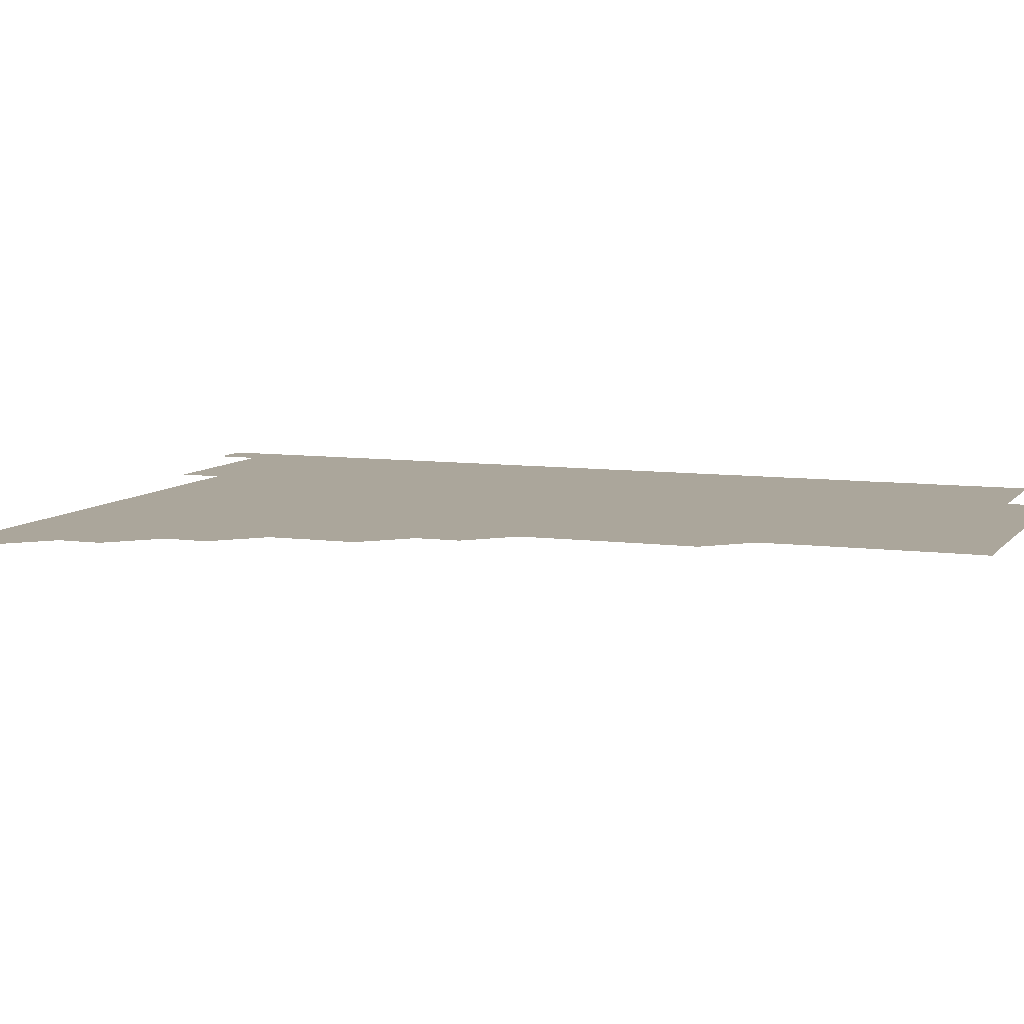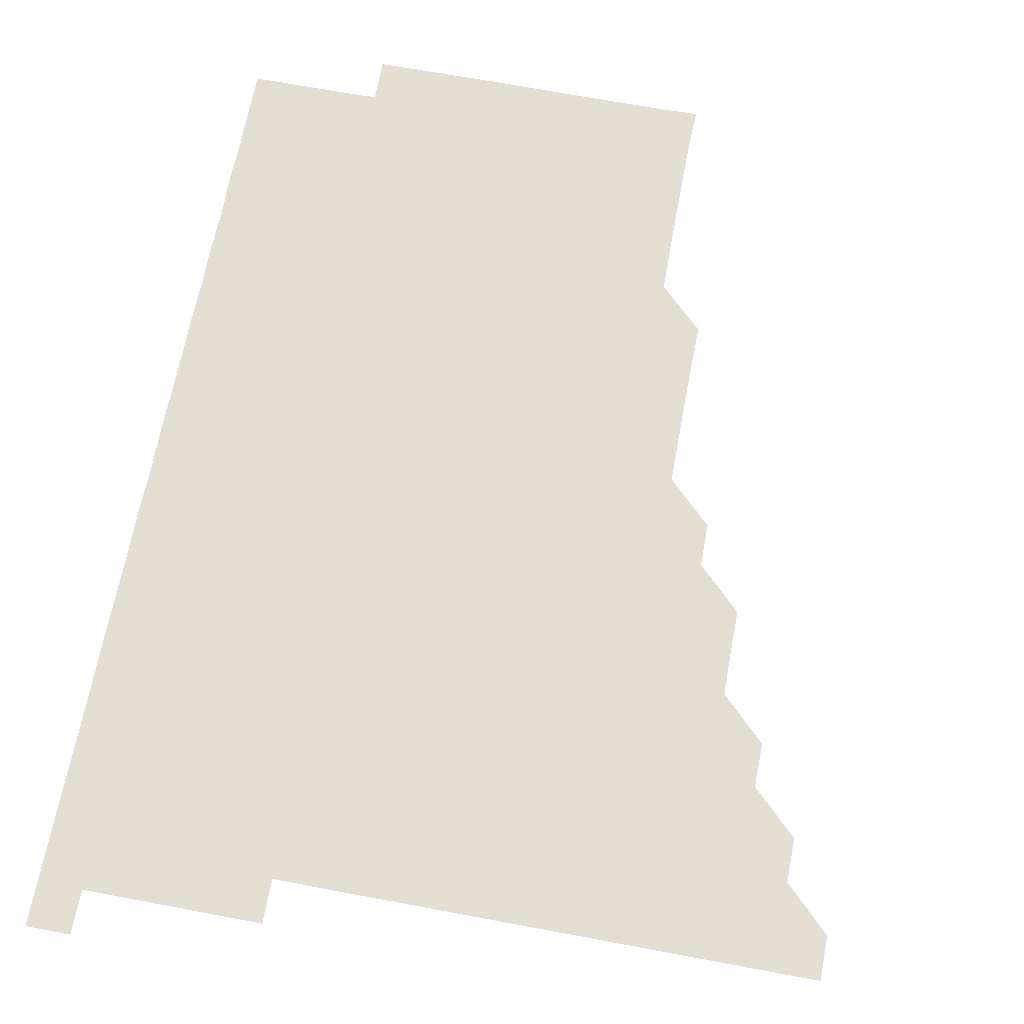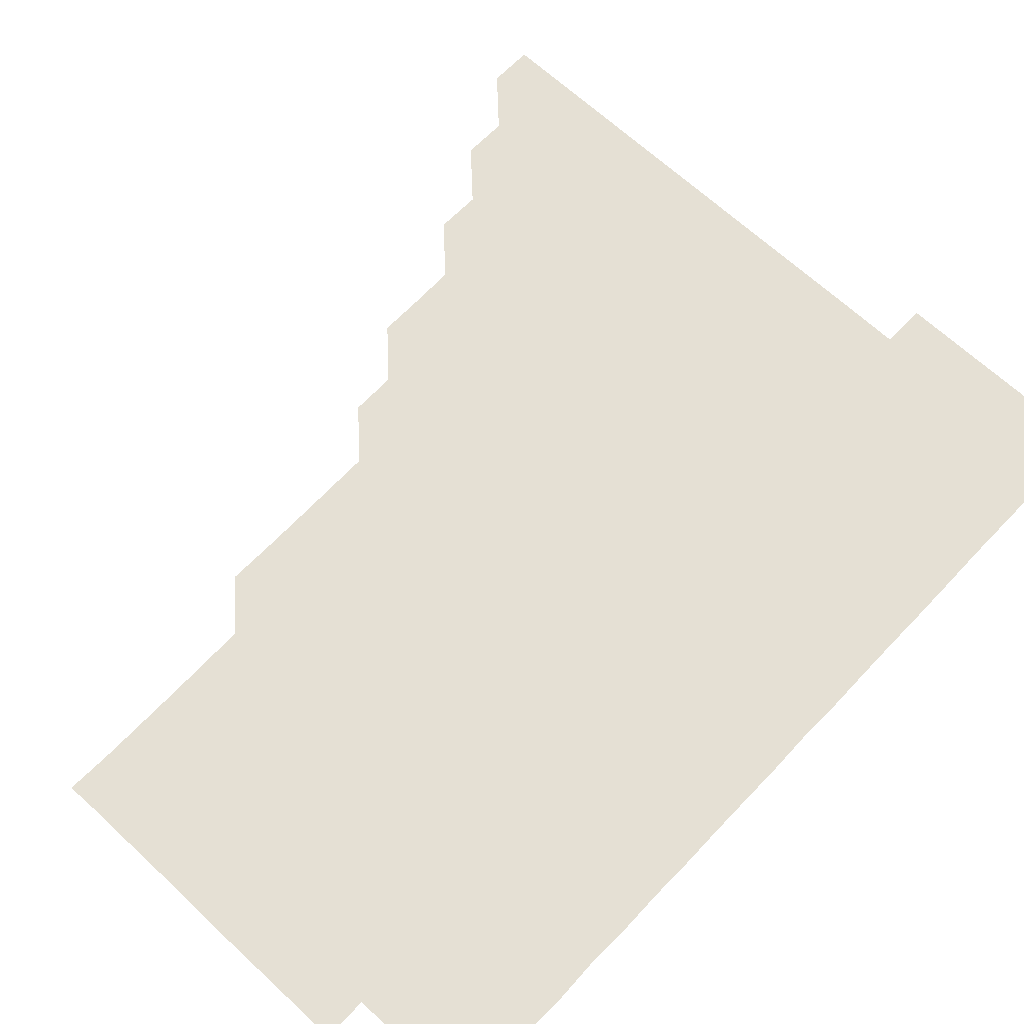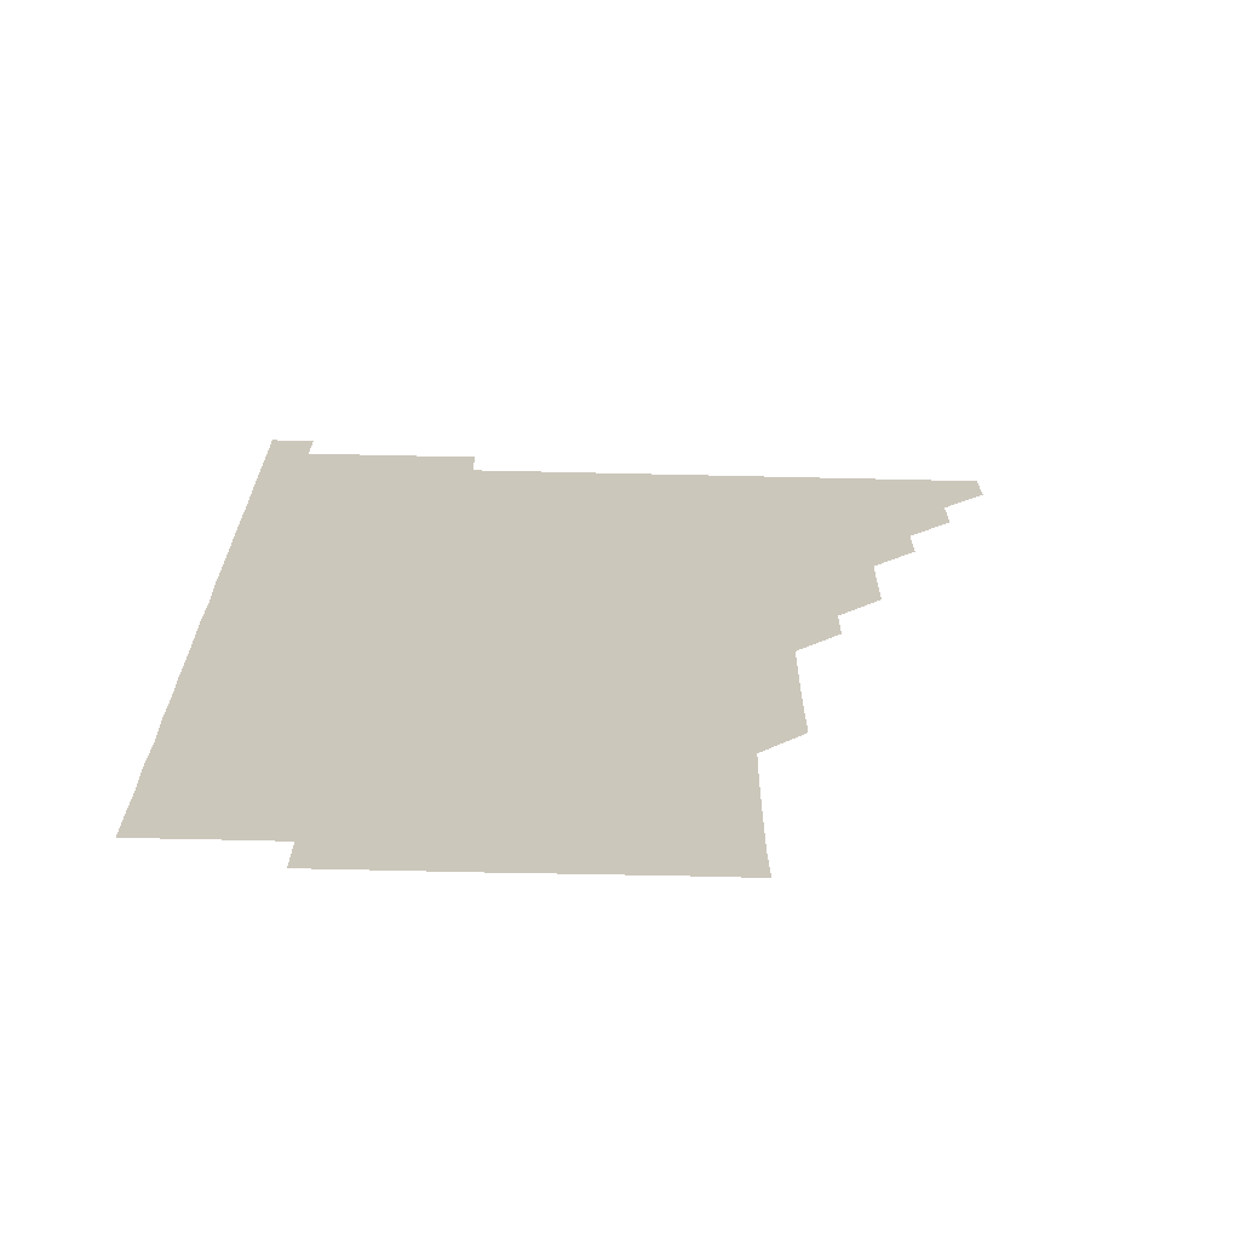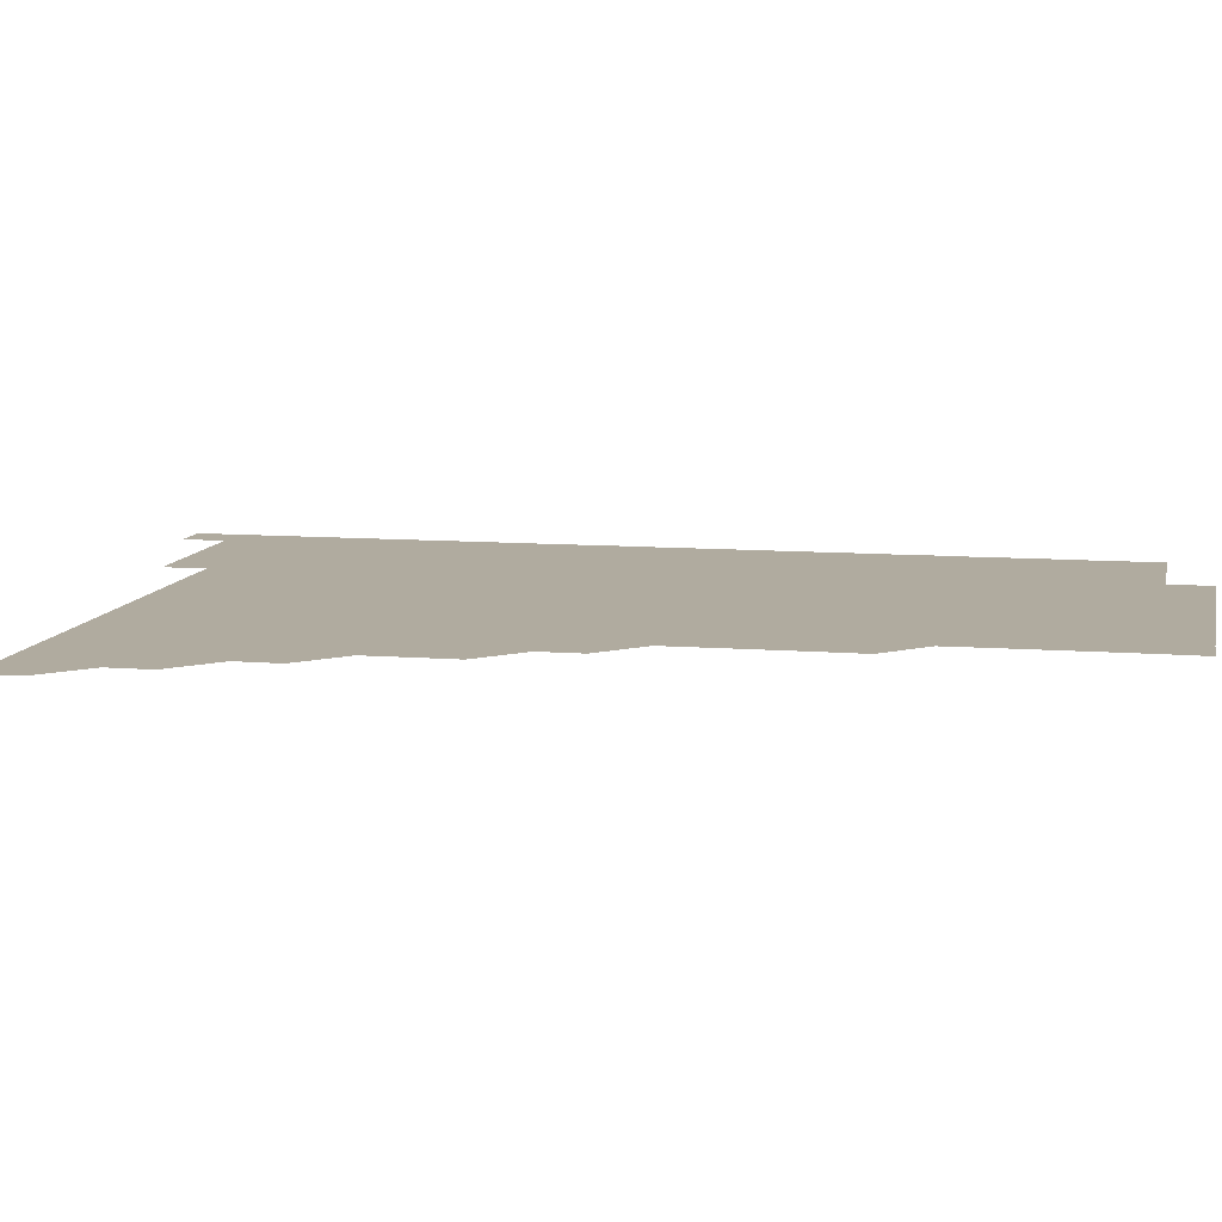
<metadata>
{"format":"obj","ext":"obj","renderer":"f3d","projection":"perspective","resolution":1024,"background":"white","views":[{"elev":8.0,"azim":-69.1,"up":"+Z"},{"elev":66.5,"azim":-169.3,"up":"+Z"},{"elev":65.6,"azim":43.2,"up":"+Z"},{"elev":-68.5,"azim":178.7,"up":"+Y"},{"elev":9.7,"azim":-78.3,"up":"+Z"}]}
</metadata>
<code>
v 465.9 481 0
v 466 496 0
v 480.9 450.9 0
v 481.1 466 0
v 481.1 481 0
v 481 496 0
v 495.9 420.8 0
v 496.1 435.9 0
v 496 451 0
v 496.1 466 0
v 496 481 0
v 496 496 0
v 511 375.8 0
v 511.1 390.8 0
v 510.9 405.9 0
v 511.2 421.2 0
v 511 436 0
v 511 451 0
v 511 466 0
v 511 481 0
v 511 496 0
v 526 345.8 0
v 525.9 360.8 0
v 526.1 376.1 0
v 526.1 391.2 0
v 526.1 406.2 0
v 526 421 0
v 526 436 0
v 526 451 0
v 526 466 0
v 526 481 0
v 526 496 0
v 541 270.7 0
v 541.2 285.6 0
v 541.2 300.7 0
v 541.1 315.8 0
v 541 330.8 0
v 541.1 346.1 0
v 541 361.1 0
v 541 376 0
v 540.9 390.8 0
v 540.9 406 0
v 541 421 0
v 541 436 0
v 541 451 0
v 541 466 0
v 541 481 0
v 541 496 0
v 555.9 180.8 0
v 556.4 195.5 0
v 556.4 210.4 0
v 556.3 225.6 0
v 556.2 240.6 0
v 556 255.8 0
v 556.1 271.2 0
v 556 286 0
v 556 301 0
v 556 316 0
v 556 331 0
v 556 346.1 0
v 556 361 0
v 556.1 376.1 0
v 556 391.1 0
v 556 406 0
v 556 421 0
v 556 436 0
v 556 451 0
v 556 466 0
v 556 481 0
v 556 496 0
v 570.5 181.1 0
v 571 196.2 0
v 571.2 211.2 0
v 571 226 0
v 571.1 241.1 0
v 571 256 0
v 571 271.2 0
v 571.1 286.2 0
v 571.1 301.1 0
v 571 316.1 0
v 571 331 0
v 571 346 0
v 571 361 0
v 571 376 0
v 571 391.1 0
v 571 406 0
v 571 421 0
v 571 436 0
v 571 451 0
v 571 466 0
v 571 481 0
v 571 496 0
v 585.6 181 0
v 586 195.9 0
v 586 211.2 0
v 586 226.2 0
v 586 241.1 0
v 586.1 256.1 0
v 586.1 270.9 0
v 586 286 0
v 586 301.1 0
v 586 316 0
v 586 331.1 0
v 586 346 0
v 586 361.1 0
v 586 376 0
v 586 391 0
v 586 406 0
v 586 421.1 0
v 586 436 0
v 586 451 0
v 586 466 0
v 586 481 0
v 586 496 0
v 600.7 181 0
v 601.1 196.2 0
v 601.1 211.1 0
v 601.1 226 0
v 601 241 0
v 601 255.9 0
v 601 271.2 0
v 601 286 0
v 601 301 0
v 601 316.1 0
v 601 331 0
v 601 345.9 0
v 601 361 0
v 601 376 0
v 601 391.1 0
v 601 406 0
v 601 421 0
v 601 436 0
v 601 451 0
v 601 466 0
v 601 480.9 0
v 601 496 0
v 615.9 180.9 0
v 616.1 196.1 0
v 616 211 0
v 616 226.1 0
v 616 240.9 0
v 616 256.2 0
v 616 271.1 0
v 616 286.1 0
v 616 301.1 0
v 616 316 0
v 616 331.1 0
v 616 346 0
v 616 361.1 0
v 616 376 0
v 616 390.9 0
v 616 406.1 0
v 616 421 0
v 616 436 0
v 616 451 0
v 616 466 0
v 616 480.9 0
v 616 496.1 0
v 631 180.8 0
v 630.9 196.1 0
v 630.9 211.2 0
v 631 226.1 0
v 631.1 241.1 0
v 631 256 0
v 631 271 0
v 631 286 0
v 630.9 301 0
v 631 316.1 0
v 631 331 0
v 631 346.1 0
v 631 361 0
v 631 376.1 0
v 631 391 0
v 631 406 0
v 631 421 0
v 631 436.1 0
v 631 451 0
v 631 466 0
v 631 481 0
v 630.9 496 0
v 646 180.8 0
v 646 196.2 0
v 646 210.9 0
v 645.8 226.2 0
v 646.1 241 0
v 646 256 0
v 646 271 0
v 646 286 0
v 646 301 0
v 646 316.1 0
v 646 331 0
v 645.9 346.1 0
v 646 361 0
v 646 376.1 0
v 646 391 0
v 646 406.1 0
v 646 421 0
v 646 436 0
v 646 451 0
v 646 466 0
v 646 481 0
v 646 496 0
v 646 511 0
v 661.1 180.9 0
v 660.9 196.1 0
v 661 211.2 0
v 661.1 225.7 0
v 660.9 241.1 0
v 661 256.1 0
v 661 271 0
v 661 286.1 0
v 661 300.9 0
v 661 316.1 0
v 661 331.1 0
v 661 345.9 0
v 661 361 0
v 661 376 0
v 661 391 0
v 661 406 0
v 661 421 0
v 661 436.1 0
v 661 451 0
v 661 466 0
v 661 481 0
v 661 496 0
v 660.9 511 0
v 676 180.9 0
v 675.8 195.9 0
v 676 211 0
v 676.1 226.1 0
v 675.9 241.1 0
v 675.9 256.1 0
v 675.9 271.2 0
v 675.9 286.1 0
v 676 301.1 0
v 675.9 316.2 0
v 676 331 0
v 676 346.1 0
v 676 361 0
v 675.9 376.1 0
v 676 391 0
v 675.9 406.2 0
v 676 421 0
v 676 436 0
v 676 451 0
v 676 466 0
v 676 481 0
v 676 496 0
v 676 511 0
v 691.3 196 0
v 691 211.1 0
v 690.9 226.3 0
v 691 241 0
v 691 256 0
v 691 271 0
v 690.9 286.1 0
v 690.9 301.1 0
v 691 316 0
v 691 331 0
v 691 346.1 0
v 691 361.1 0
v 691 376 0
v 690.9 391.1 0
v 691 406 0
v 691 421 0
v 691 436 0
v 690.9 451.1 0
v 691 466 0
v 691 481 0
v 691 496 0
v 691 511 0
v 706.3 196 0
v 705.9 211.2 0
v 706.1 225.9 0
v 705.8 241.3 0
v 706 256 0
v 705.9 271.2 0
v 706 286 0
v 705.8 301.2 0
v 705.9 316 0
v 706 331.1 0
v 705.9 346.2 0
v 705.9 361.1 0
v 705.9 376.1 0
v 706 391 0
v 706 406 0
v 705.8 421.2 0
v 705.9 436 0
v 706 451 0
v 706 466 0
v 706 481 0
v 706 496 0
v 706 511 0
v 706 526 0
v 721 196 0
v 721 210.7 0
v 720.8 225.7 0
v 721.2 240.6 0
v 720.7 255.6 0
v 721.1 270.7 0
v 720.9 285.7 0
v 721.1 300.7 0
v 721 315.7 0
v 721 330.7 0
v 721.1 345.7 0
v 720.8 360.7 0
v 721.2 375.8 0
v 721 390.8 0
v 721 405.8 0
v 721.1 420.8 0
v 721 435.8 0
v 720.9 450.9 0
v 721 465.9 0
v 721 480.9 0
v 721 496 0
v 721 511 0
v 721 526 0
f 4 5 1
f 1 5 2
f 5 6 2
f 8 9 3
f 3 9 4
f 9 10 4
f 4 10 5
f 10 11 5
f 5 11 6
f 11 12 6
f 15 16 7
f 7 16 8
f 16 17 8
f 8 17 9
f 17 18 9
f 9 18 10
f 18 19 10
f 10 19 11
f 19 20 11
f 11 20 12
f 20 21 12
f 23 24 13
f 13 24 14
f 24 25 14
f 14 25 15
f 25 26 15
f 15 26 16
f 26 27 16
f 16 27 17
f 27 28 17
f 17 28 18
f 28 29 18
f 18 29 19
f 29 30 19
f 19 30 20
f 30 31 20
f 20 31 21
f 31 32 21
f 37 38 22
f 22 38 23
f 38 39 23
f 23 39 24
f 39 40 24
f 24 40 25
f 40 41 25
f 25 41 26
f 41 42 26
f 26 42 27
f 42 43 27
f 27 43 28
f 43 44 28
f 28 44 29
f 44 45 29
f 29 45 30
f 45 46 30
f 30 46 31
f 46 47 31
f 31 47 32
f 47 48 32
f 54 55 33
f 33 55 34
f 55 56 34
f 34 56 35
f 56 57 35
f 35 57 36
f 57 58 36
f 36 58 37
f 58 59 37
f 37 59 38
f 59 60 38
f 38 60 39
f 60 61 39
f 39 61 40
f 61 62 40
f 40 62 41
f 62 63 41
f 41 63 42
f 63 64 42
f 42 64 43
f 64 65 43
f 43 65 44
f 65 66 44
f 44 66 45
f 66 67 45
f 45 67 46
f 67 68 46
f 46 68 47
f 68 69 47
f 47 69 48
f 69 70 48
f 49 71 50
f 71 72 50
f 50 72 51
f 72 73 51
f 51 73 52
f 73 74 52
f 52 74 53
f 74 75 53
f 53 75 54
f 75 76 54
f 54 76 55
f 76 77 55
f 55 77 56
f 77 78 56
f 56 78 57
f 78 79 57
f 57 79 58
f 79 80 58
f 58 80 59
f 80 81 59
f 59 81 60
f 81 82 60
f 60 82 61
f 82 83 61
f 61 83 62
f 83 84 62
f 62 84 63
f 84 85 63
f 63 85 64
f 85 86 64
f 64 86 65
f 86 87 65
f 65 87 66
f 87 88 66
f 66 88 67
f 88 89 67
f 67 89 68
f 89 90 68
f 68 90 69
f 90 91 69
f 69 91 70
f 91 92 70
f 71 93 72
f 93 94 72
f 72 94 73
f 94 95 73
f 73 95 74
f 95 96 74
f 74 96 75
f 96 97 75
f 75 97 76
f 97 98 76
f 76 98 77
f 98 99 77
f 77 99 78
f 99 100 78
f 78 100 79
f 100 101 79
f 79 101 80
f 101 102 80
f 80 102 81
f 102 103 81
f 81 103 82
f 103 104 82
f 82 104 83
f 104 105 83
f 83 105 84
f 105 106 84
f 84 106 85
f 106 107 85
f 85 107 86
f 107 108 86
f 86 108 87
f 108 109 87
f 87 109 88
f 109 110 88
f 88 110 89
f 110 111 89
f 89 111 90
f 111 112 90
f 90 112 91
f 112 113 91
f 91 113 92
f 113 114 92
f 93 115 94
f 115 116 94
f 94 116 95
f 116 117 95
f 95 117 96
f 117 118 96
f 96 118 97
f 118 119 97
f 97 119 98
f 119 120 98
f 98 120 99
f 120 121 99
f 99 121 100
f 121 122 100
f 100 122 101
f 122 123 101
f 101 123 102
f 123 124 102
f 102 124 103
f 124 125 103
f 103 125 104
f 125 126 104
f 104 126 105
f 126 127 105
f 105 127 106
f 127 128 106
f 106 128 107
f 128 129 107
f 107 129 108
f 129 130 108
f 108 130 109
f 130 131 109
f 109 131 110
f 131 132 110
f 110 132 111
f 132 133 111
f 111 133 112
f 133 134 112
f 112 134 113
f 134 135 113
f 113 135 114
f 135 136 114
f 115 137 116
f 137 138 116
f 116 138 117
f 138 139 117
f 117 139 118
f 139 140 118
f 118 140 119
f 140 141 119
f 119 141 120
f 141 142 120
f 120 142 121
f 142 143 121
f 121 143 122
f 143 144 122
f 122 144 123
f 144 145 123
f 123 145 124
f 145 146 124
f 124 146 125
f 146 147 125
f 125 147 126
f 147 148 126
f 126 148 127
f 148 149 127
f 127 149 128
f 149 150 128
f 128 150 129
f 150 151 129
f 129 151 130
f 151 152 130
f 130 152 131
f 152 153 131
f 131 153 132
f 153 154 132
f 132 154 133
f 154 155 133
f 133 155 134
f 155 156 134
f 134 156 135
f 156 157 135
f 135 157 136
f 157 158 136
f 137 159 138
f 159 160 138
f 138 160 139
f 160 161 139
f 139 161 140
f 161 162 140
f 140 162 141
f 162 163 141
f 141 163 142
f 163 164 142
f 142 164 143
f 164 165 143
f 143 165 144
f 165 166 144
f 144 166 145
f 166 167 145
f 145 167 146
f 167 168 146
f 146 168 147
f 168 169 147
f 147 169 148
f 169 170 148
f 148 170 149
f 170 171 149
f 149 171 150
f 171 172 150
f 150 172 151
f 172 173 151
f 151 173 152
f 173 174 152
f 152 174 153
f 174 175 153
f 153 175 154
f 175 176 154
f 154 176 155
f 176 177 155
f 155 177 156
f 177 178 156
f 156 178 157
f 178 179 157
f 157 179 158
f 179 180 158
f 159 181 160
f 181 182 160
f 160 182 161
f 182 183 161
f 161 183 162
f 183 184 162
f 162 184 163
f 184 185 163
f 163 185 164
f 185 186 164
f 164 186 165
f 186 187 165
f 165 187 166
f 187 188 166
f 166 188 167
f 188 189 167
f 167 189 168
f 189 190 168
f 168 190 169
f 190 191 169
f 169 191 170
f 191 192 170
f 170 192 171
f 192 193 171
f 171 193 172
f 193 194 172
f 172 194 173
f 194 195 173
f 173 195 174
f 195 196 174
f 174 196 175
f 196 197 175
f 175 197 176
f 197 198 176
f 176 198 177
f 198 199 177
f 177 199 178
f 199 200 178
f 178 200 179
f 200 201 179
f 179 201 180
f 201 202 180
f 181 204 182
f 204 205 182
f 182 205 183
f 205 206 183
f 183 206 184
f 206 207 184
f 184 207 185
f 207 208 185
f 185 208 186
f 208 209 186
f 186 209 187
f 209 210 187
f 187 210 188
f 210 211 188
f 188 211 189
f 211 212 189
f 189 212 190
f 212 213 190
f 190 213 191
f 213 214 191
f 191 214 192
f 214 215 192
f 192 215 193
f 215 216 193
f 193 216 194
f 216 217 194
f 194 217 195
f 217 218 195
f 195 218 196
f 218 219 196
f 196 219 197
f 219 220 197
f 197 220 198
f 220 221 198
f 198 221 199
f 221 222 199
f 199 222 200
f 222 223 200
f 200 223 201
f 223 224 201
f 201 224 202
f 224 225 202
f 202 225 203
f 225 226 203
f 204 227 205
f 227 228 205
f 205 228 206
f 228 229 206
f 206 229 207
f 229 230 207
f 207 230 208
f 230 231 208
f 208 231 209
f 231 232 209
f 209 232 210
f 232 233 210
f 210 233 211
f 233 234 211
f 211 234 212
f 234 235 212
f 212 235 213
f 235 236 213
f 213 236 214
f 236 237 214
f 214 237 215
f 237 238 215
f 215 238 216
f 238 239 216
f 216 239 217
f 239 240 217
f 217 240 218
f 240 241 218
f 218 241 219
f 241 242 219
f 219 242 220
f 242 243 220
f 220 243 221
f 243 244 221
f 221 244 222
f 244 245 222
f 222 245 223
f 245 246 223
f 223 246 224
f 246 247 224
f 224 247 225
f 247 248 225
f 225 248 226
f 248 249 226
f 228 250 229
f 250 251 229
f 229 251 230
f 251 252 230
f 230 252 231
f 252 253 231
f 231 253 232
f 253 254 232
f 232 254 233
f 254 255 233
f 233 255 234
f 255 256 234
f 234 256 235
f 256 257 235
f 235 257 236
f 257 258 236
f 236 258 237
f 258 259 237
f 237 259 238
f 259 260 238
f 238 260 239
f 260 261 239
f 239 261 240
f 261 262 240
f 240 262 241
f 262 263 241
f 241 263 242
f 263 264 242
f 242 264 243
f 264 265 243
f 243 265 244
f 265 266 244
f 244 266 245
f 266 267 245
f 245 267 246
f 267 268 246
f 246 268 247
f 268 269 247
f 247 269 248
f 269 270 248
f 248 270 249
f 270 271 249
f 250 272 251
f 272 273 251
f 251 273 252
f 273 274 252
f 252 274 253
f 274 275 253
f 253 275 254
f 275 276 254
f 254 276 255
f 276 277 255
f 255 277 256
f 277 278 256
f 256 278 257
f 278 279 257
f 257 279 258
f 279 280 258
f 258 280 259
f 280 281 259
f 259 281 260
f 281 282 260
f 260 282 261
f 282 283 261
f 261 283 262
f 283 284 262
f 262 284 263
f 284 285 263
f 263 285 264
f 285 286 264
f 264 286 265
f 286 287 265
f 265 287 266
f 287 288 266
f 266 288 267
f 288 289 267
f 267 289 268
f 289 290 268
f 268 290 269
f 290 291 269
f 269 291 270
f 291 292 270
f 270 292 271
f 292 293 271
f 272 295 273
f 295 296 273
f 273 296 274
f 296 297 274
f 274 297 275
f 297 298 275
f 275 298 276
f 298 299 276
f 276 299 277
f 299 300 277
f 277 300 278
f 300 301 278
f 278 301 279
f 301 302 279
f 279 302 280
f 302 303 280
f 280 303 281
f 303 304 281
f 281 304 282
f 304 305 282
f 282 305 283
f 305 306 283
f 283 306 284
f 306 307 284
f 284 307 285
f 307 308 285
f 285 308 286
f 308 309 286
f 286 309 287
f 309 310 287
f 287 310 288
f 310 311 288
f 288 311 289
f 311 312 289
f 289 312 290
f 312 313 290
f 290 313 291
f 313 314 291
f 291 314 292
f 314 315 292
f 292 315 293
f 315 316 293
f 293 316 294
f 316 317 294

</code>
